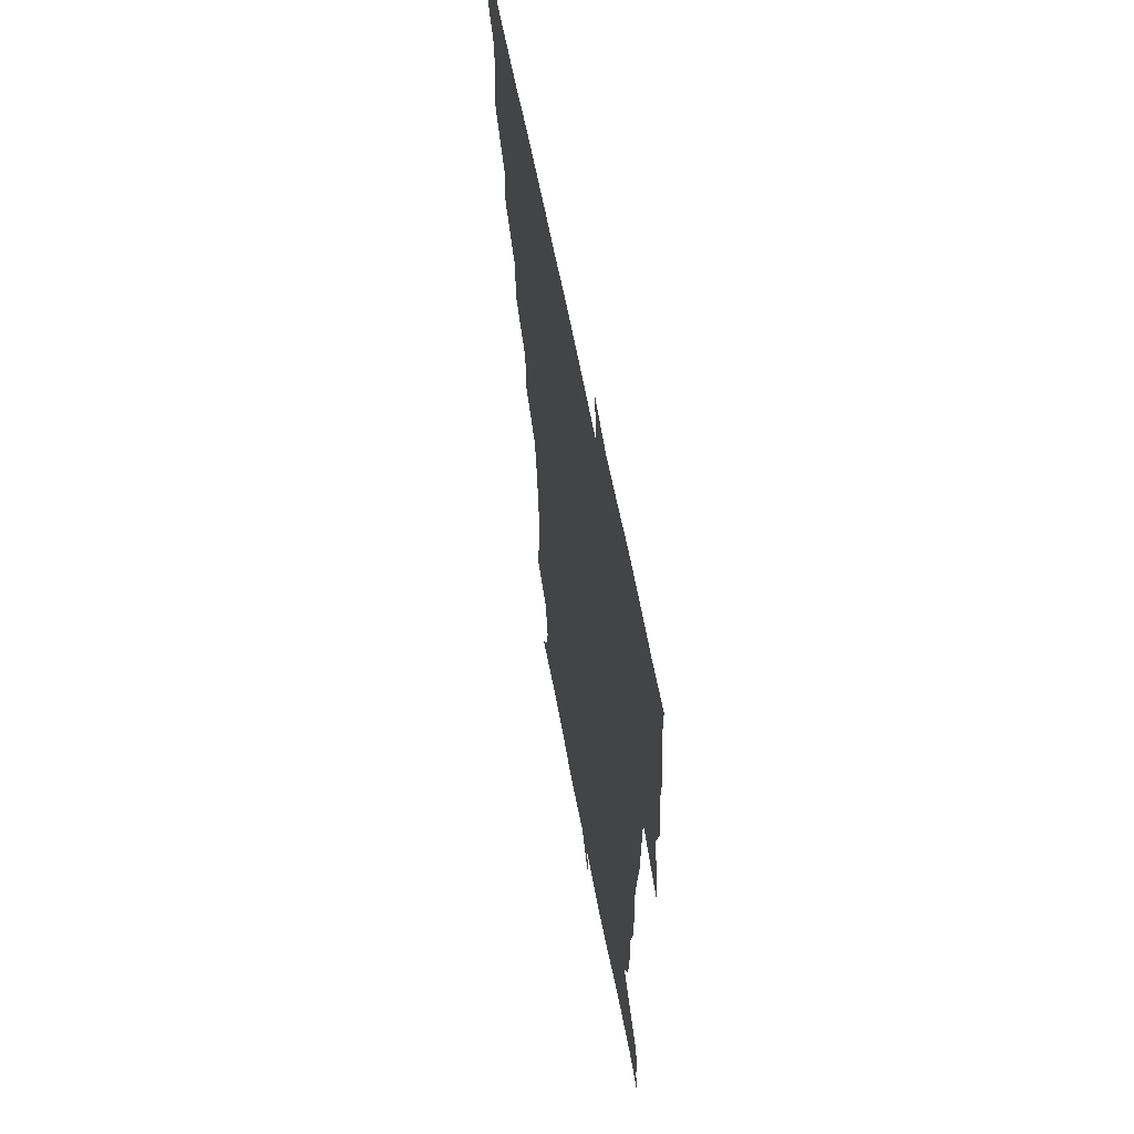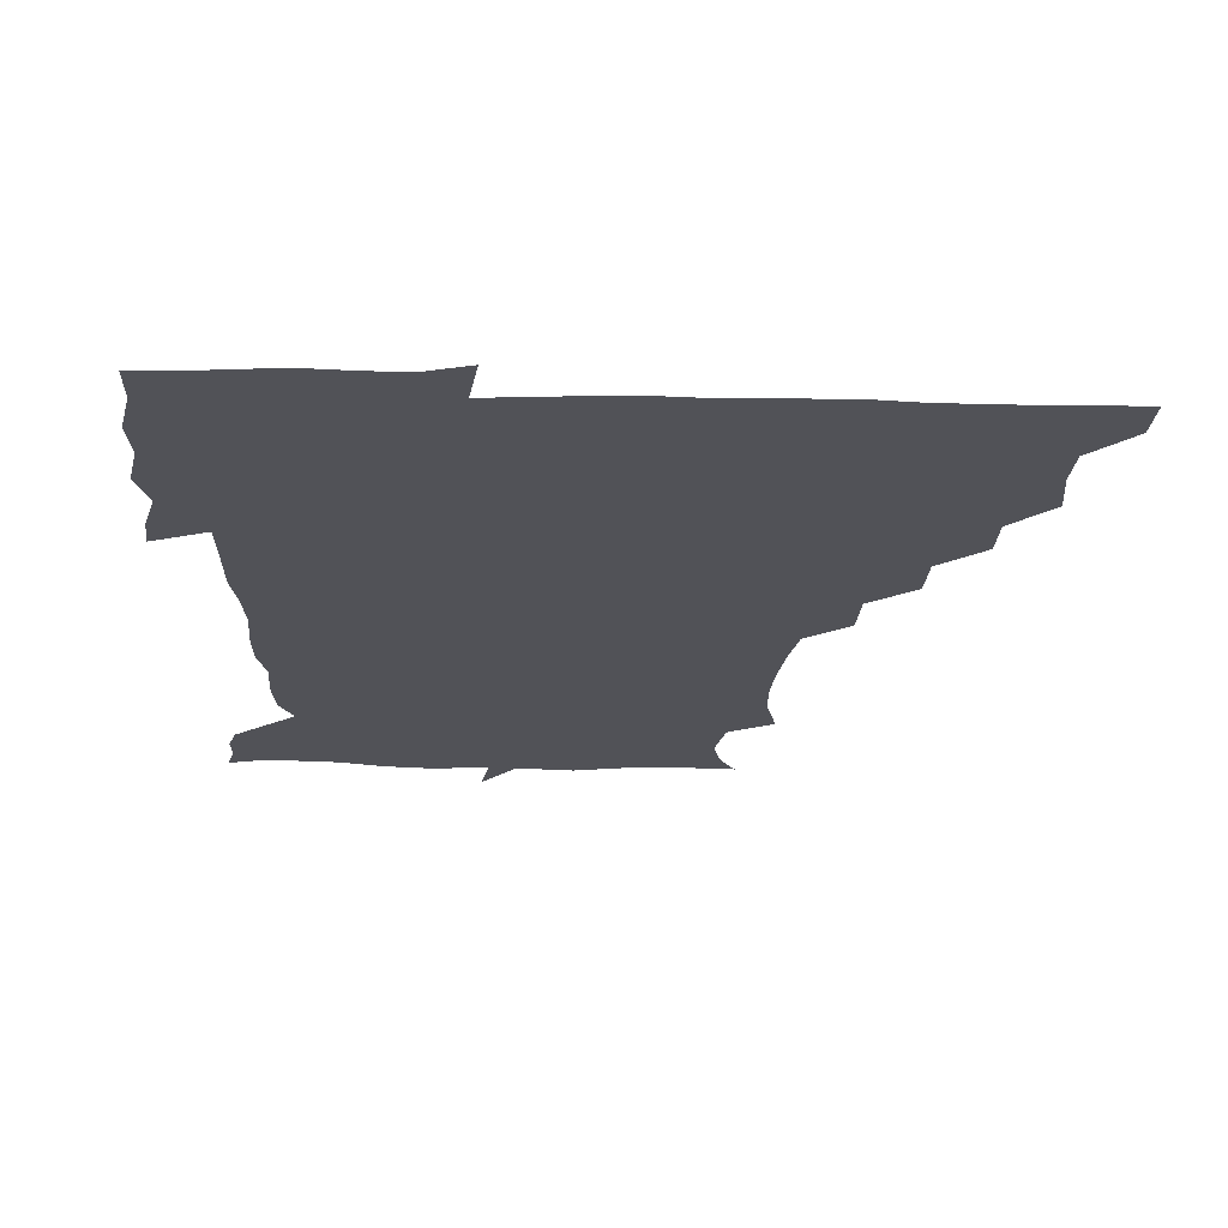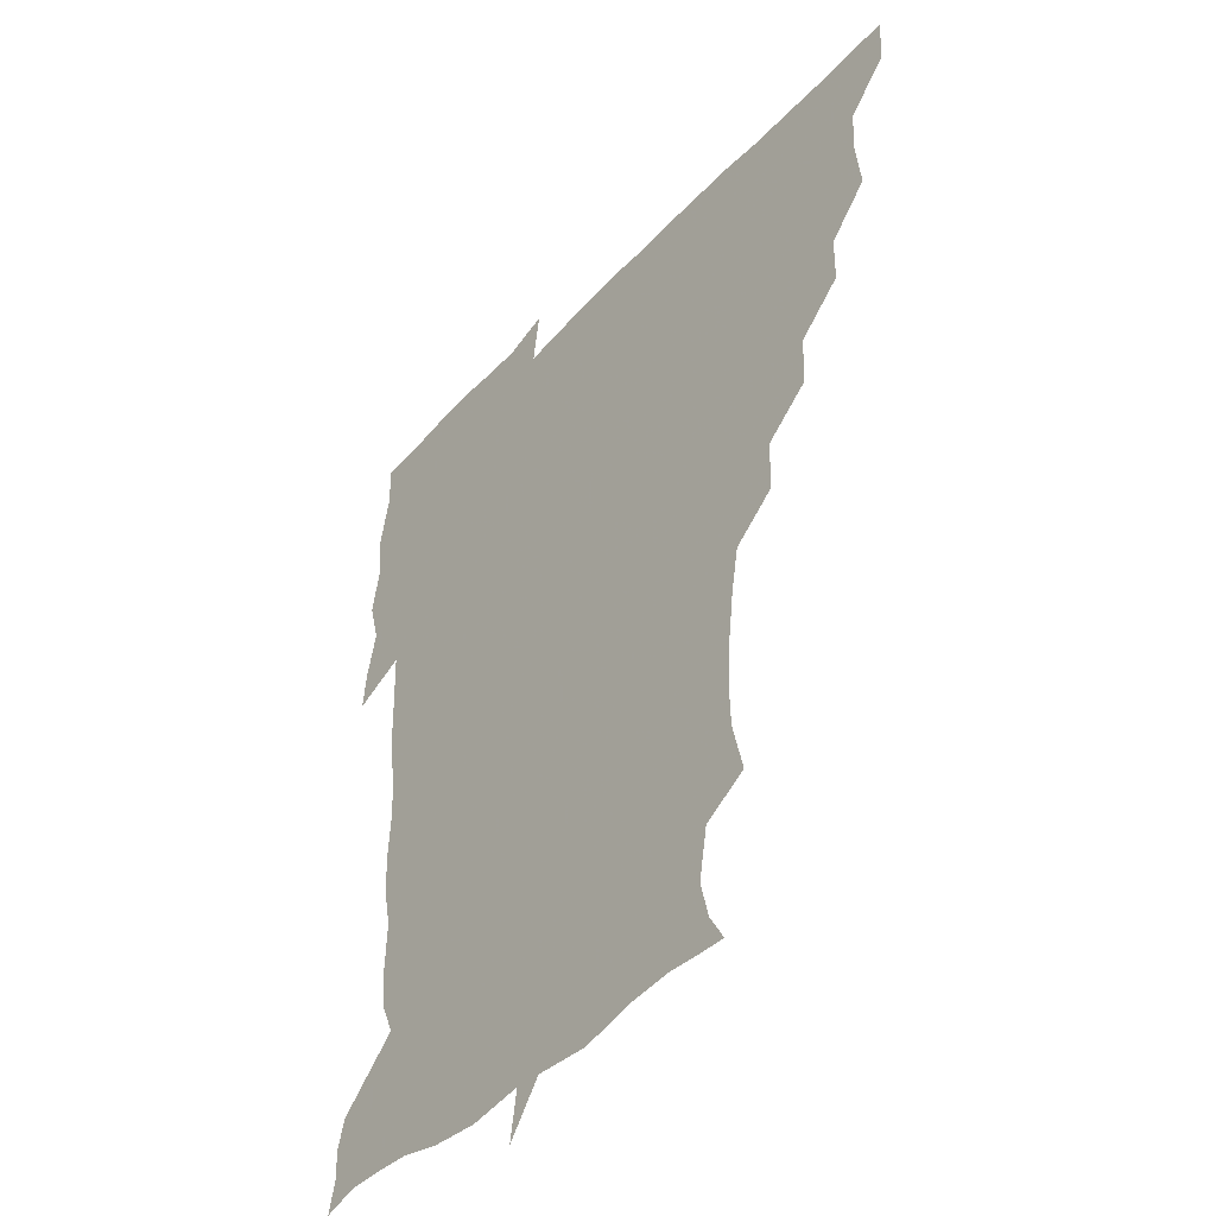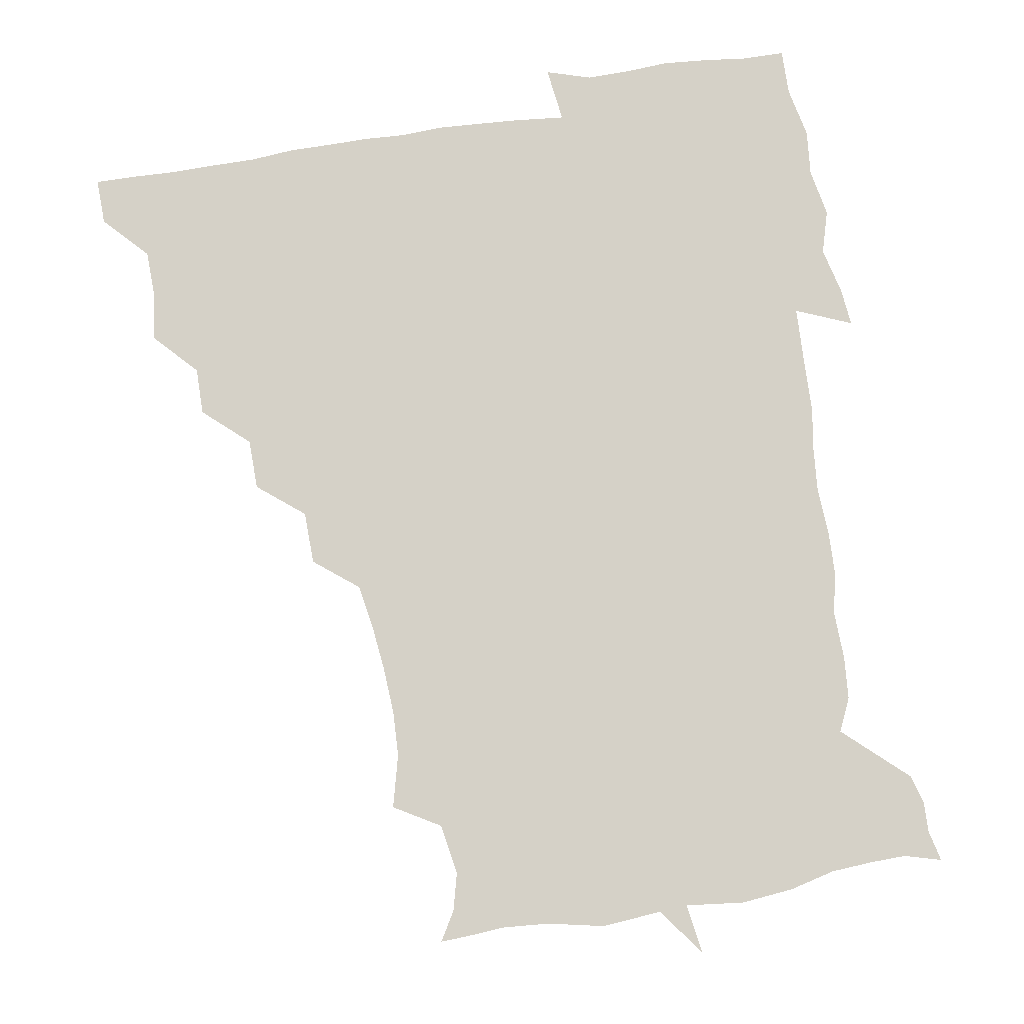
<metadata>
{"format":"obj","ext":"obj","renderer":"f3d","projection":"perspective","resolution":1024,"background":"white","views":[{"elev":62.0,"azim":79.3,"up":"+Y"},{"elev":-21.6,"azim":178.2,"up":"+Z"},{"elev":-42.7,"azim":-128.5,"up":"+Y"},{"elev":78.9,"azim":-8.6,"up":"+Z"}]}
</metadata>
<code>
v 451.7 450.5 0
v 451.1 466.6 0
v 465 401.9 0
v 467.2 419.6 0
v 466.5 435.2 0
v 466.6 450 0
v 465.7 466.6 0
v 479.7 370.4 0
v 479.6 386.8 0
v 482.7 405.9 0
v 482.1 420.8 0
v 481.6 435.8 0
v 481.1 451 0
v 481 466.2 0
v 496.3 338.8 0
v 495.8 356.4 0
v 497.5 375.7 0
v 498.3 392.2 0
v 497.8 406.8 0
v 497.3 421.2 0
v 497.2 435.7 0
v 497.1 450 0
v 496.1 466.6 0
v 513.3 307.5 0
v 512.7 325.9 0
v 513.1 345.6 0
v 512 360.8 0
v 513.3 378.3 0
v 512 391.6 0
v 512.2 406.6 0
v 512 421.2 0
v 511.8 435.7 0
v 511.6 450.2 0
v 511.3 466.7 0
v 530.1 213.2 0
v 534.5 231.6 0
v 535 247.3 0
v 533.8 263.9 0
v 531.8 279.9 0
v 529 295.4 0
v 528.2 314.4 0
v 527.7 330.8 0
v 528 348 0
v 527.3 362.3 0
v 527.3 377.4 0
v 527.2 392 0
v 526.8 406.5 0
v 526.7 421.1 0
v 526.5 435.8 0
v 526.3 450.7 0
v 526.3 468.2 0
v 540.5 163 0
v 546.4 173.1 0
v 549.6 186.4 0
v 546.4 204 0
v 546.2 223.2 0
v 547 238.8 0
v 546.4 254 0
v 545.2 268.5 0
v 543.7 283.6 0
v 543 300.4 0
v 542.4 316.4 0
v 542.5 332.8 0
v 542.1 346.9 0
v 542 362.5 0
v 542.7 378.4 0
v 541.9 391.9 0
v 542.7 406.9 0
v 541.8 421.1 0
v 541.8 435.4 0
v 541.2 451.1 0
v 540.8 468.3 0
v 550 163.5 0
v 558.8 179 0
v 559.7 193.4 0
v 559.9 211.7 0
v 558.9 224.9 0
v 559.9 243.1 0
v 559.5 258 0
v 559.7 274 0
v 557.5 285.7 0
v 557.2 302.3 0
v 557.1 318.2 0
v 556.9 331.8 0
v 557.3 348.9 0
v 556.8 362.8 0
v 557 377.9 0
v 556.2 391.3 0
v 557.1 406.7 0
v 556.8 420.9 0
v 556.7 435.3 0
v 556.4 450.4 0
v 555.3 468.5 0
v 562.9 164.7 0
v 571.7 181.1 0
v 573.6 198.5 0
v 573.4 213.7 0
v 573.3 229.2 0
v 573.5 244.2 0
v 573.3 259.3 0
v 573.2 274.3 0
v 572.2 288 0
v 571.9 303.6 0
v 571.3 316 0
v 571.9 333.5 0
v 571.7 348.3 0
v 571.3 362 0
v 571.6 377.8 0
v 571.8 392.3 0
v 571.7 406.6 0
v 571.3 421.1 0
v 571.5 435.4 0
v 571.5 449.5 0
v 570 467.9 0
v 579.5 163.6 0
v 586.9 182.8 0
v 587.7 198.1 0
v 587.6 213.3 0
v 587.3 227.2 0
v 586.5 244.3 0
v 586.9 258.7 0
v 587.6 274.9 0
v 586.8 288.2 0
v 586.2 302.4 0
v 586.3 317.2 0
v 586.4 334.3 0
v 586.4 349.1 0
v 586.5 362.8 0
v 586.3 376.8 0
v 586.6 392.3 0
v 586.4 406.6 0
v 586.8 421 0
v 586.7 435.1 0
v 586 450.3 0
v 584.4 468.7 0
v 599.1 159.7 0
v 601.6 181.6 0
v 601.9 199.1 0
v 602 213.6 0
v 602.1 229.3 0
v 601.5 241.8 0
v 600.5 258.1 0
v 601.6 275.5 0
v 601.3 288.7 0
v 601 302.9 0
v 601.2 318.9 0
v 601.2 333.8 0
v 601.1 347.4 0
v 601.2 362.5 0
v 601.4 377.9 0
v 601.4 392.3 0
v 601.5 406.7 0
v 601.7 421.1 0
v 601.4 435.8 0
v 600.6 451.4 0
v 599.1 468.1 0
v 620.1 161.7 0
v 616.4 184.2 0
v 616.1 199.6 0
v 616.3 215.8 0
v 616.5 229.5 0
v 616.6 243.6 0
v 615.6 256.8 0
v 615.2 275.3 0
v 615.5 289.4 0
v 615.9 303.9 0
v 615.6 318.9 0
v 615.6 334.4 0
v 615.8 347.5 0
v 616.1 364.2 0
v 616 377.8 0
v 616.2 393.2 0
v 616.4 406.9 0
v 616.7 421.2 0
v 616.4 436 0
v 615.8 451.3 0
v 614.5 467.3 0
v 632.8 145.1 0
v 630 162.5 0
v 630.8 182.1 0
v 630.3 199.6 0
v 630.1 215.2 0
v 630.4 230.6 0
v 630.8 245.2 0
v 630.6 258.5 0
v 629.5 275.8 0
v 629.8 289.3 0
v 629.9 305.9 0
v 630.3 319.3 0
v 630.2 333.8 0
v 630.5 348.9 0
v 630.2 364.6 0
v 630.6 377.9 0
v 630.7 392.5 0
v 630.9 407.1 0
v 631 421.5 0
v 631.8 435.7 0
v 632.2 450 0
v 631.6 465.8 0
v 628.9 485 0
v 650.2 160.5 0
v 645.7 183.1 0
v 644.8 199.4 0
v 644.5 214.5 0
v 644.1 229.9 0
v 644.4 245.8 0
v 644.7 259.6 0
v 643.8 275.9 0
v 644.6 289.4 0
v 644.6 304.1 0
v 644.8 318.6 0
v 645.1 332.9 0
v 644.8 349.4 0
v 644.8 364 0
v 645.2 378 0
v 645.7 391.6 0
v 645.5 407.3 0
v 645.8 421.2 0
v 646.4 436.2 0
v 646.4 450.5 0
v 646.2 465.2 0
v 644.6 480.4 0
v 668.4 162.5 0
v 661.3 182.3 0
v 659.2 198.5 0
v 657.9 215 0
v 658.2 228.9 0
v 657.9 245.4 0
v 658.4 259.8 0
v 658.6 274.1 0
v 658.8 289 0
v 659.1 303.3 0
v 659.6 317.7 0
v 659.7 332.2 0
v 659.1 348.9 0
v 659.2 364 0
v 659.6 378.2 0
v 659.8 393.7 0
v 659.9 407.7 0
v 660.4 422.3 0
v 660.6 436.5 0
v 660.9 450.6 0
v 661 465.1 0
v 659.5 480.7 0
v 684.2 166.6 0
v 676.2 183.1 0
v 674 197.6 0
v 671.7 213.2 0
v 671.1 228.1 0
v 671.5 243.6 0
v 672.3 257.9 0
v 672.6 272.6 0
v 673.1 287.4 0
v 673 302.5 0
v 672.5 319 0
v 673.4 333.3 0
v 674.4 347.4 0
v 674 363.4 0
v 673.3 379.8 0
v 673.5 393.9 0
v 674 407.9 0
v 674.2 422.8 0
v 674.8 436.7 0
v 675.2 450.8 0
v 675.7 464.9 0
v 674.5 481.8 0
v 698.7 167.7 0
v 690.8 182.6 0
v 689.9 194.5 0
v 685 211.3 0
v 683.7 224 0
v 685.5 239.1 0
v 685.2 255.3 0
v 685.7 270.2 0
v 687.8 283.9 0
v 686.7 300.6 0
v 687.3 315.2 0
v 688.6 329.9 0
v 689.2 345.7 0
v 688.4 362.9 0
v 687.5 380 0
v 687.6 393.4 0
v 687.1 408.5 0
v 687.9 422.4 0
v 688 437.1 0
v 689 450.7 0
v 689.8 464.6 0
v 689.9 480.7 0
v 711.1 168.1 0
v 705.7 180.7 0
v 704 192.2 0
v 702 202.7 0
v 696 216 0
v 701.1 227.6 0
v 702.1 242.7 0
v 701.4 259.6 0
v 704.4 273.9 0
v 704.7 289.3 0
v 703.5 306.1 0
v 704.7 321.9 0
v 706.9 337.3 0
v 707.1 355.1 0
v 707.7 375.9 0
v 703.5 391.7 0
v 702 406.4 0
v 700.8 422.5 0
v 701.1 436.2 0
v 701.6 450.4 0
v 703.6 464.1 0
v 705.2 479.1 0
v 723.8 164.7 0
v 721.2 175.5 0
v 721.4 186.3 0
v 718.4 196.1 0
v 727.4 368 0
v 725.9 381.2 0
v 721.8 397.5 0
v 726 412.6 0
v 722.7 429.4 0
v 724 445.4 0
v 720.1 463 0
v 720.1 479.1 0
v 721 496 0
f 5 6 1
f 1 6 2
f 6 7 2
f 9 10 3
f 3 10 4
f 10 11 4
f 4 11 5
f 11 12 5
f 5 12 6
f 12 13 6
f 6 13 7
f 13 14 7
f 16 17 8
f 8 17 9
f 17 18 9
f 9 18 10
f 18 19 10
f 10 19 11
f 19 20 11
f 11 20 12
f 20 21 12
f 12 21 13
f 21 22 13
f 13 22 14
f 22 23 14
f 25 26 15
f 15 26 16
f 26 27 16
f 16 27 17
f 27 28 17
f 17 28 18
f 28 29 18
f 18 29 19
f 29 30 19
f 19 30 20
f 30 31 20
f 20 31 21
f 31 32 21
f 21 32 22
f 32 33 22
f 22 33 23
f 33 34 23
f 40 41 24
f 24 41 25
f 41 42 25
f 25 42 26
f 42 43 26
f 26 43 27
f 43 44 27
f 27 44 28
f 44 45 28
f 28 45 29
f 45 46 29
f 29 46 30
f 46 47 30
f 30 47 31
f 47 48 31
f 31 48 32
f 48 49 32
f 32 49 33
f 49 50 33
f 33 50 34
f 50 51 34
f 55 56 35
f 35 56 36
f 56 57 36
f 36 57 37
f 57 58 37
f 37 58 38
f 58 59 38
f 38 59 39
f 59 60 39
f 39 60 40
f 60 61 40
f 40 61 41
f 61 62 41
f 41 62 42
f 62 63 42
f 42 63 43
f 63 64 43
f 43 64 44
f 64 65 44
f 44 65 45
f 65 66 45
f 45 66 46
f 66 67 46
f 46 67 47
f 67 68 47
f 47 68 48
f 68 69 48
f 48 69 49
f 69 70 49
f 49 70 50
f 70 71 50
f 50 71 51
f 71 72 51
f 52 73 53
f 73 74 53
f 53 74 54
f 74 75 54
f 54 75 55
f 75 76 55
f 55 76 56
f 76 77 56
f 56 77 57
f 77 78 57
f 57 78 58
f 78 79 58
f 58 79 59
f 79 80 59
f 59 80 60
f 80 81 60
f 60 81 61
f 81 82 61
f 61 82 62
f 82 83 62
f 62 83 63
f 83 84 63
f 63 84 64
f 84 85 64
f 64 85 65
f 85 86 65
f 65 86 66
f 86 87 66
f 66 87 67
f 87 88 67
f 67 88 68
f 88 89 68
f 68 89 69
f 89 90 69
f 69 90 70
f 90 91 70
f 70 91 71
f 91 92 71
f 71 92 72
f 92 93 72
f 73 94 74
f 94 95 74
f 74 95 75
f 95 96 75
f 75 96 76
f 96 97 76
f 76 97 77
f 97 98 77
f 77 98 78
f 98 99 78
f 78 99 79
f 99 100 79
f 79 100 80
f 100 101 80
f 80 101 81
f 101 102 81
f 81 102 82
f 102 103 82
f 82 103 83
f 103 104 83
f 83 104 84
f 104 105 84
f 84 105 85
f 105 106 85
f 85 106 86
f 106 107 86
f 86 107 87
f 107 108 87
f 87 108 88
f 108 109 88
f 88 109 89
f 109 110 89
f 89 110 90
f 110 111 90
f 90 111 91
f 111 112 91
f 91 112 92
f 112 113 92
f 92 113 93
f 113 114 93
f 94 115 95
f 115 116 95
f 95 116 96
f 116 117 96
f 96 117 97
f 117 118 97
f 97 118 98
f 118 119 98
f 98 119 99
f 119 120 99
f 99 120 100
f 120 121 100
f 100 121 101
f 121 122 101
f 101 122 102
f 122 123 102
f 102 123 103
f 123 124 103
f 103 124 104
f 124 125 104
f 104 125 105
f 125 126 105
f 105 126 106
f 126 127 106
f 106 127 107
f 127 128 107
f 107 128 108
f 128 129 108
f 108 129 109
f 129 130 109
f 109 130 110
f 130 131 110
f 110 131 111
f 131 132 111
f 111 132 112
f 132 133 112
f 112 133 113
f 133 134 113
f 113 134 114
f 134 135 114
f 115 136 116
f 136 137 116
f 116 137 117
f 137 138 117
f 117 138 118
f 138 139 118
f 118 139 119
f 139 140 119
f 119 140 120
f 140 141 120
f 120 141 121
f 141 142 121
f 121 142 122
f 142 143 122
f 122 143 123
f 143 144 123
f 123 144 124
f 144 145 124
f 124 145 125
f 145 146 125
f 125 146 126
f 146 147 126
f 126 147 127
f 147 148 127
f 127 148 128
f 148 149 128
f 128 149 129
f 149 150 129
f 129 150 130
f 150 151 130
f 130 151 131
f 151 152 131
f 131 152 132
f 152 153 132
f 132 153 133
f 153 154 133
f 133 154 134
f 154 155 134
f 134 155 135
f 155 156 135
f 136 157 137
f 157 158 137
f 137 158 138
f 158 159 138
f 138 159 139
f 159 160 139
f 139 160 140
f 160 161 140
f 140 161 141
f 161 162 141
f 141 162 142
f 162 163 142
f 142 163 143
f 163 164 143
f 143 164 144
f 164 165 144
f 144 165 145
f 165 166 145
f 145 166 146
f 166 167 146
f 146 167 147
f 167 168 147
f 147 168 148
f 168 169 148
f 148 169 149
f 169 170 149
f 149 170 150
f 170 171 150
f 150 171 151
f 171 172 151
f 151 172 152
f 172 173 152
f 152 173 153
f 173 174 153
f 153 174 154
f 174 175 154
f 154 175 155
f 175 176 155
f 155 176 156
f 176 177 156
f 178 179 157
f 157 179 158
f 179 180 158
f 158 180 159
f 180 181 159
f 159 181 160
f 181 182 160
f 160 182 161
f 182 183 161
f 161 183 162
f 183 184 162
f 162 184 163
f 184 185 163
f 163 185 164
f 185 186 164
f 164 186 165
f 186 187 165
f 165 187 166
f 187 188 166
f 166 188 167
f 188 189 167
f 167 189 168
f 189 190 168
f 168 190 169
f 190 191 169
f 169 191 170
f 191 192 170
f 170 192 171
f 192 193 171
f 171 193 172
f 193 194 172
f 172 194 173
f 194 195 173
f 173 195 174
f 195 196 174
f 174 196 175
f 196 197 175
f 175 197 176
f 197 198 176
f 176 198 177
f 198 199 177
f 179 201 180
f 201 202 180
f 180 202 181
f 202 203 181
f 181 203 182
f 203 204 182
f 182 204 183
f 204 205 183
f 183 205 184
f 205 206 184
f 184 206 185
f 206 207 185
f 185 207 186
f 207 208 186
f 186 208 187
f 208 209 187
f 187 209 188
f 209 210 188
f 188 210 189
f 210 211 189
f 189 211 190
f 211 212 190
f 190 212 191
f 212 213 191
f 191 213 192
f 213 214 192
f 192 214 193
f 214 215 193
f 193 215 194
f 215 216 194
f 194 216 195
f 216 217 195
f 195 217 196
f 217 218 196
f 196 218 197
f 218 219 197
f 197 219 198
f 219 220 198
f 198 220 199
f 220 221 199
f 199 221 200
f 221 222 200
f 201 223 202
f 223 224 202
f 202 224 203
f 224 225 203
f 203 225 204
f 225 226 204
f 204 226 205
f 226 227 205
f 205 227 206
f 227 228 206
f 206 228 207
f 228 229 207
f 207 229 208
f 229 230 208
f 208 230 209
f 230 231 209
f 209 231 210
f 231 232 210
f 210 232 211
f 232 233 211
f 211 233 212
f 233 234 212
f 212 234 213
f 234 235 213
f 213 235 214
f 235 236 214
f 214 236 215
f 236 237 215
f 215 237 216
f 237 238 216
f 216 238 217
f 238 239 217
f 217 239 218
f 239 240 218
f 218 240 219
f 240 241 219
f 219 241 220
f 241 242 220
f 220 242 221
f 242 243 221
f 221 243 222
f 243 244 222
f 223 245 224
f 245 246 224
f 224 246 225
f 246 247 225
f 225 247 226
f 247 248 226
f 226 248 227
f 248 249 227
f 227 249 228
f 249 250 228
f 228 250 229
f 250 251 229
f 229 251 230
f 251 252 230
f 230 252 231
f 252 253 231
f 231 253 232
f 253 254 232
f 232 254 233
f 254 255 233
f 233 255 234
f 255 256 234
f 234 256 235
f 256 257 235
f 235 257 236
f 257 258 236
f 236 258 237
f 258 259 237
f 237 259 238
f 259 260 238
f 238 260 239
f 260 261 239
f 239 261 240
f 261 262 240
f 240 262 241
f 262 263 241
f 241 263 242
f 263 264 242
f 242 264 243
f 264 265 243
f 243 265 244
f 265 266 244
f 245 267 246
f 267 268 246
f 246 268 247
f 268 269 247
f 247 269 248
f 269 270 248
f 248 270 249
f 270 271 249
f 249 271 250
f 271 272 250
f 250 272 251
f 272 273 251
f 251 273 252
f 273 274 252
f 252 274 253
f 274 275 253
f 253 275 254
f 275 276 254
f 254 276 255
f 276 277 255
f 255 277 256
f 277 278 256
f 256 278 257
f 278 279 257
f 257 279 258
f 279 280 258
f 258 280 259
f 280 281 259
f 259 281 260
f 281 282 260
f 260 282 261
f 282 283 261
f 261 283 262
f 283 284 262
f 262 284 263
f 284 285 263
f 263 285 264
f 285 286 264
f 264 286 265
f 286 287 265
f 265 287 266
f 287 288 266
f 267 289 268
f 289 290 268
f 268 290 269
f 290 291 269
f 269 291 270
f 291 292 270
f 270 292 271
f 292 293 271
f 271 293 272
f 293 294 272
f 272 294 273
f 294 295 273
f 273 295 274
f 295 296 274
f 274 296 275
f 296 297 275
f 275 297 276
f 297 298 276
f 276 298 277
f 298 299 277
f 277 299 278
f 299 300 278
f 278 300 279
f 300 301 279
f 279 301 280
f 301 302 280
f 280 302 281
f 302 303 281
f 281 303 282
f 303 304 282
f 282 304 283
f 304 305 283
f 283 305 284
f 305 306 284
f 284 306 285
f 306 307 285
f 285 307 286
f 307 308 286
f 286 308 287
f 308 309 287
f 287 309 288
f 309 310 288
f 289 311 290
f 311 312 290
f 290 312 291
f 312 313 291
f 291 313 292
f 313 314 292
f 292 314 293
f 303 315 304
f 315 316 304
f 304 316 305
f 316 317 305
f 305 317 306
f 317 318 306
f 306 318 307
f 318 319 307
f 307 319 308
f 319 320 308
f 308 320 309
f 320 321 309
f 309 321 310
f 321 322 310

</code>
